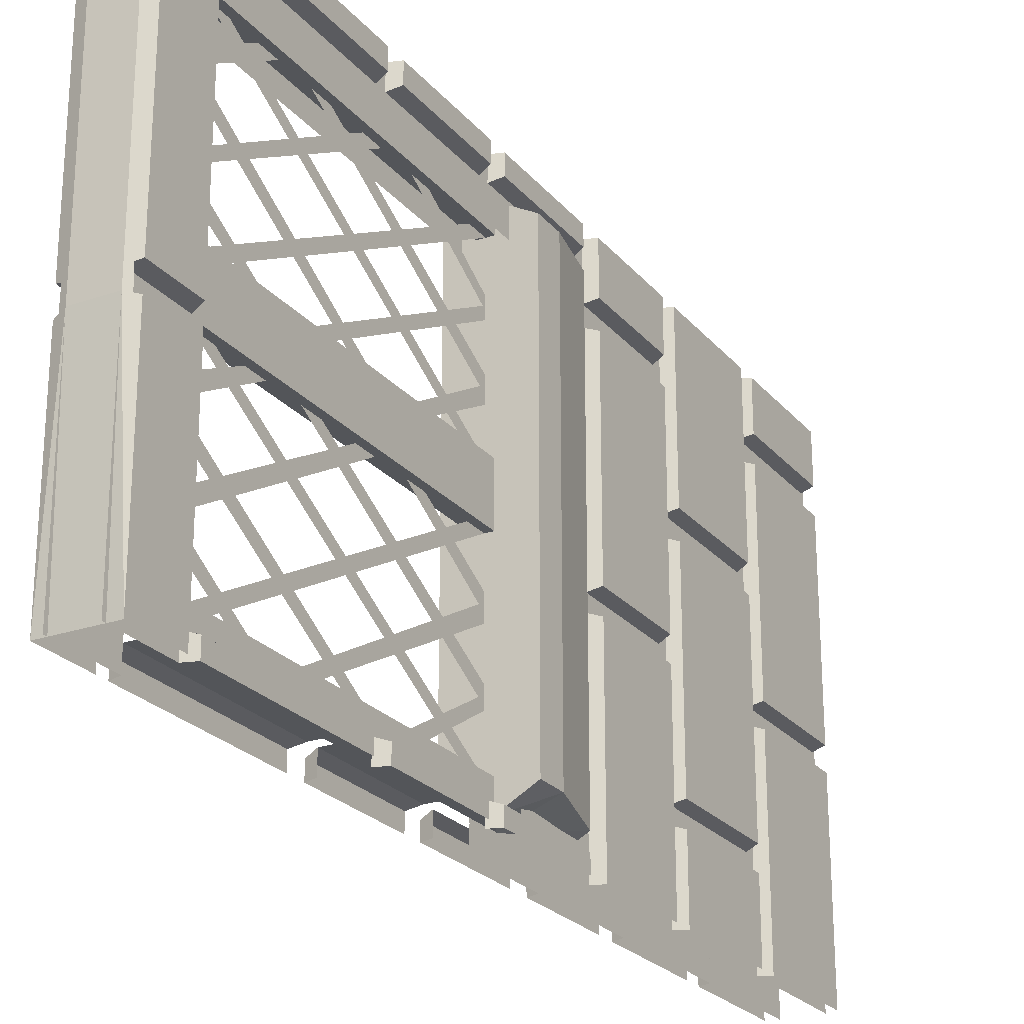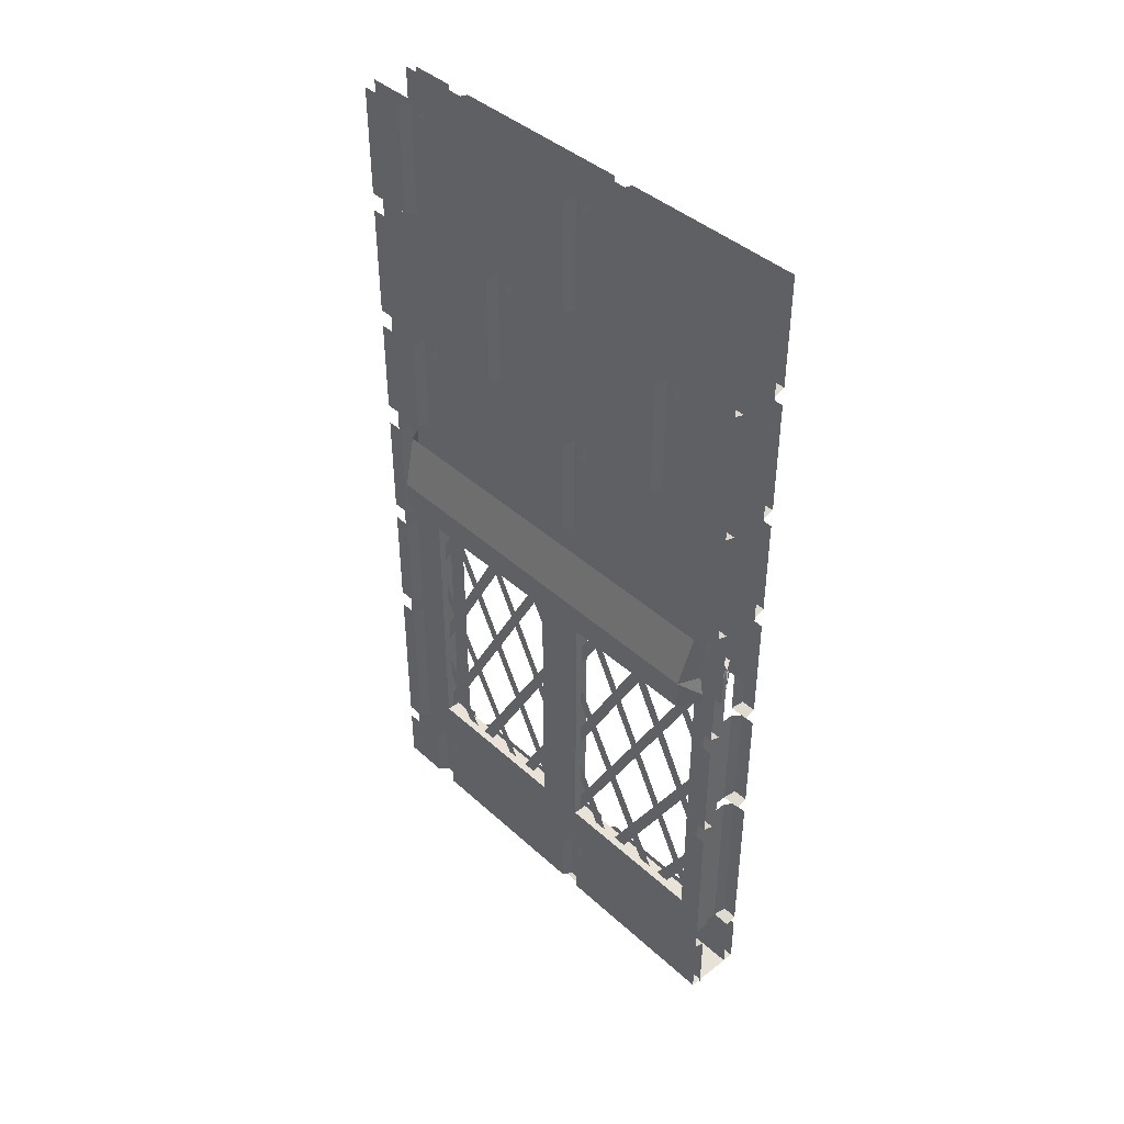
<metadata>
{"format":"obj","ext":"obj","renderer":"f3d","projection":"perspective","resolution":1024,"background":"white","views":[{"elev":-24.2,"azim":29.6,"up":"+Z"},{"elev":41.7,"azim":137.4,"up":"+Y"}]}
</metadata>
<code>
v -0.3906 -1.875 0.5
v -0.3906 -1.875 0.3906
v -0.3906 0 0.3906
v -0.3906 0 0.5
v -0.3672 -1.719 0.4609
v -0.3672 -1.367 0.4609
v -0.3672 -1.367 0.5
v -0.3672 -1.719 0.5
v -0.3906 -1.727 0.4531
v -0.3906 -1.359 0.4531
v -0.3672 -1.727 -0.5
v -0.3672 -1.367 -0.5
v -0.3672 -1.367 -0.4688
v -0.3672 -1.727 -0.4688
v -0.3906 -1.734 -0.5
v -0.3906 -1.734 -0.4609
v -0.3906 -1.359 -0.4609
v -0.4688 -1.359 -0.4609
v -0.4688 -1.734 -0.4609
v -0.4922 -1.367 -0.4688
v -0.4922 -1.727 -0.4688
v -0.4688 -1.734 -0.5
v -0.4922 -1.727 -0.5
v -0.4922 -1.367 -0.5
v -0.3672 -1.094 -0.4688
v -0.3672 -1.328 -0.4688
v -0.3672 -1.328 -0.5
v -0.3672 -1.094 -0.5
v -0.3672 -1.094 0.5
v -0.3672 -1.328 0.5
v -0.3672 -1.328 0.4609
v -0.3672 -1.094 0.4609
v -0.3906 -1.086 0.4531
v -0.3906 -1.336 0.4531
v -0.4688 -1.336 0.4531
v -0.4688 -1.086 0.4531
v -0.4922 -1.328 0.4609
v -0.4922 -1.094 0.4609
v -0.4922 -1.094 0.5
v -0.4922 -1.328 0.5
v -0.4688 -1.336 0.5
v -0.3672 -0.8203 -0.4688
v -0.3672 -1.055 -0.4688
v -0.3672 -1.055 -0.5
v -0.3672 -0.8203 -0.5
v -0.3672 -0.8203 0.4219
v -0.3438 -0.9375 0.4219
v -0.3438 -0.9375 -0.4219
v -0.3672 -0.8203 -0.4375
v -0.4453 -0.9375 -0.4609
v -0.3906 -0.8125 -0.4453
v -0.3672 -0.8203 0.5
v -0.3672 -1.055 0.5
v -0.3672 -1.055 0.4609
v -0.3672 -0.8203 0.4609
v -0.3906 -1.062 0.4531
v -0.3906 -0.8125 0.4531
v -0.3672 -0.7734 -0.5
v -0.3672 -0.5625 -0.5
v -0.3672 -0.5625 -0.1094
v -0.3672 -0.7734 -0.1094
v -0.3906 -0.7812 -0.5
v -0.3906 -0.7812 -0.1016
v -0.3906 -0.5547 -0.1016
v -0.3672 -0.5625 0.3438
v -0.3672 -0.7734 0.3438
v -0.3672 -0.7734 -0.0625
v -0.3672 -0.5625 -0.0625
v -0.3906 -0.5547 -0.07031
v -0.3906 -0.7812 -0.07031
v -0.3906 -0.7812 0.3516
v -0.3906 -0.5547 0.3516
v -0.3672 -0.5625 0.5
v -0.3672 -0.7734 0.5
v -0.3672 -0.7734 0.3984
v -0.3672 -0.5625 0.3984
v -0.3906 -0.7812 0.3906
v -0.3906 -0.5547 0.3906
v -0.3672 -0.2812 0.1562
v -0.3672 -0.2812 0.5
v -0.3672 -0.5234 0.5
v -0.3672 -0.5234 0.1562
v -0.3906 -0.5312 0.1484
v -0.3906 -0.2734 0.1484
v -0.3672 -0.2812 0.1016
v -0.3672 -0.5234 0.1016
v -0.3672 -0.5234 -0.3047
v -0.3672 -0.2812 -0.3047
v -0.3906 -0.2734 -0.3125
v -0.3906 -0.5312 -0.3125
v -0.3906 -0.5312 0.1094
v -0.3906 -0.2734 0.1094
v -0.3672 -0.2812 -0.3516
v -0.3672 -0.5234 -0.3516
v -0.3672 -0.5234 -0.5
v -0.3672 -0.2812 -0.5
v -0.3672 -0.007812 -0.5
v -0.3672 -0.007812 -0.1094
v -0.3672 -0.2422 -0.1094
v -0.3672 -0.2422 -0.5
v -0.3906 -0.25 -0.1016
v -0.3906 -0.25 -0.5
v -0.3672 -0.007812 0.3438
v -0.3672 -0.2422 0.3438
v -0.3672 -0.2422 -0.0625
v -0.3672 -0.007812 -0.0625
v -0.3906 -0.007812 -0.07031
v -0.3906 -0.25 -0.07031
v -0.3906 -0.25 0.3516
v -0.3906 -0.007812 0.3516
v -0.3672 -0.2422 0.5
v -0.3672 -0.2422 0.3984
v -0.3672 -0.007812 0.3984
v -0.3672 -0.007812 0.5
v -0.3672 -1.75 -0.5
v -0.3672 -1.75 -0.1094
v -0.3672 -1.867 -0.1094
v -0.3672 -1.867 -0.5
v -0.3906 -1.875 -0.1016
v -0.4688 -1.875 -0.1016
v -0.4688 -1.875 0.3906
v -0.3906 -1.875 0.3516
v -0.3906 -1.742 0.3516
v -0.3906 -1.742 0.3906
v -0.3672 -1.867 0.3984
v -0.3672 -1.867 0.5
v -0.4688 -1.875 0.5
v -0.4688 0 0.3906
v -0.4688 0 0.5
v -0.3672 -1.867 -0.0625
v -0.3672 -1.75 -0.0625
v -0.3672 -1.75 0.3438
v -0.3672 -1.867 0.3438
v -0.3906 -1.875 -0.07031
v -0.3906 -1.742 -0.07031
v -0.3672 -1.75 0.3984
v -0.3672 -1.75 0.5
v -0.3906 -0.5312 0.5
v -0.3906 -0.25 0.3906
v -0.3906 -0.25 0.5
v -0.3906 -0.007812 -0.1016
v -0.3906 -0.7812 0.5
v -0.3906 -0.8125 0.4297
v -0.4453 -0.9375 0.4609
v -0.4453 -1 0.4609
v -0.4141 -1 0.4609
v -0.3438 -1 0.4219
v -0.3438 -1 -0.007812
v -0.3438 -1 -0.4219
v -0.4141 -1 -0.4609
v -0.4453 -1 -0.4609
v -0.4453 -1.75 -0.4609
v -0.4453 -1 -0.4062
v -0.5 -1 -0.4219
v -0.5 -0.9375 -0.4219
v -0.4297 -1 -0.4609
v -0.4297 -0.9375 -0.4609
v -0.3906 -1.062 0.5
v -0.4688 -1.062 0.5
v -0.4688 -1.062 0.4531
v -0.4922 -1.055 0.5
v -0.4922 -1.055 0.4609
v -0.4922 -0.8203 0.4609
v -0.4688 -0.8125 0.4531
v -0.3906 -1.086 -0.4609
v -0.3906 -1.336 -0.4609
v -0.3906 -1.336 -0.5
v -0.3906 -1.727 0.5
v -0.3906 -1.742 -0.1016
v -0.4688 -1.875 -0.07031
v -0.4922 -1.867 -0.5
v -0.4922 -1.867 -0.1094
v -0.4922 -1.75 -0.5
v -0.4922 -1.75 -0.1094
v -0.4688 -1.742 -0.1016
v -0.4688 -1.742 -0.07031
v -0.4922 -1.867 -0.0625
v -0.4922 -1.75 -0.0625
v -0.4922 -1.75 0.3438
v -0.4922 -1.867 0.3438
v -0.4688 -1.875 0.3516
v -0.4688 -1.742 0.3516
v -0.4688 -1.742 0.3906
v -0.4922 -1.867 0.3984
v -0.4922 -1.75 0.3984
v -0.4922 -1.867 0.5
v -0.4922 -1.75 0.5
v -0.3906 -1.336 0.5
v -0.3906 -0.5312 -0.3438
v -0.3906 -0.5312 -0.5
v -0.3906 -1.062 -0.5
v -0.3906 -1.062 -0.4609
v -0.3906 -0.8125 -0.4609
v -0.3906 -0.007812 0.3906
v -0.3906 -0.2734 -0.3438
v -0.4922 -1.367 0.5
v -0.4922 -1.367 0.4609
v -0.4922 -1.719 0.4609
v -0.4922 -1.719 0.5
v -0.4688 -1.727 0.4531
v -0.4688 -1.727 0.5
v -0.4922 -1.328 -0.5
v -0.4922 -1.328 -0.4688
v -0.4922 -1.094 -0.4688
v -0.4922 -1.094 -0.5
v -0.4922 -1.055 -0.5
v -0.4922 -1.055 -0.4688
v -0.4922 -0.8203 -0.4688
v -0.4922 -0.8203 -0.5
v -0.4922 -0.9297 -0.4375
v -0.4922 -0.9297 0.4219
v -0.4922 -0.8203 0.4219
v -0.4922 -0.8203 -0.4375
v -0.4688 -0.9375 -0.4453
v -0.4688 -0.9375 0.4297
v -0.4688 -0.8125 0.4297
v -0.4922 -0.8203 0.5
v -0.4922 -0.5625 -0.1094
v -0.4922 -0.5625 -0.5
v -0.4922 -0.7734 -0.5
v -0.4922 -0.7734 -0.1094
v -0.4688 -0.7812 -0.1016
v -0.4688 -0.5547 -0.1016
v -0.4922 -0.7734 -0.0625
v -0.4922 -0.7734 0.3438
v -0.4922 -0.5625 0.3438
v -0.4922 -0.5625 -0.0625
v -0.4688 -0.5547 -0.07031
v -0.4688 -0.7812 -0.07031
v -0.4688 -0.7812 0.3516
v -0.4688 -0.5547 0.3516
v -0.4922 -0.7734 0.3984
v -0.4922 -0.7734 0.5
v -0.4922 -0.5625 0.5
v -0.4922 -0.5625 0.3984
v -0.4688 -0.7812 0.3906
v -0.4688 -0.7812 0.5
v -0.4922 -0.5234 0.5
v -0.4922 -0.2812 0.5
v -0.4922 -0.2812 0.1562
v -0.4922 -0.5234 0.1562
v -0.4688 -0.5312 0.5
v -0.4688 -0.5312 0.1484
v -0.4688 -0.2734 0.1484
v -0.4922 -0.5234 -0.3047
v -0.4922 -0.5234 0.1016
v -0.4922 -0.2812 0.1016
v -0.4922 -0.2812 -0.3047
v -0.4688 -0.2734 -0.3125
v -0.4688 -0.5312 -0.3125
v -0.4688 -0.5312 0.1094
v -0.4688 -0.2734 0.1094
v -0.4922 -0.5234 -0.5
v -0.4922 -0.5234 -0.3516
v -0.4922 -0.2812 -0.3516
v -0.4922 -0.2812 -0.5
v -0.4922 -0.2422 -0.1094
v -0.4922 -0.007812 -0.1094
v -0.4922 -0.007812 -0.5
v -0.4922 -0.2422 -0.5
v -0.4688 -0.25 -0.1016
v -0.4688 -0.007812 -0.1016
v -0.4922 -0.2422 -0.0625
v -0.4922 -0.2422 0.3438
v -0.4922 -0.007812 0.3438
v -0.4922 -0.007812 -0.0625
v -0.4688 -0.007812 -0.07031
v -0.4688 -0.25 -0.07031
v -0.4688 -0.25 0.3516
v -0.4688 -0.007812 0.3516
v -0.4922 -0.007812 0.3984
v -0.4922 -0.2422 0.3984
v -0.4922 -0.2422 0.5
v -0.4922 -0.007812 0.5
v -0.4688 -0.25 -0.5
v -0.4688 -0.25 0.3906
v -0.4688 -0.25 0.5
v -0.4688 -1.336 -0.4609
v -0.4688 -1.086 -0.4609
v -0.4688 -1.336 -0.5
v -0.4688 -0.7812 -0.5
v -0.4688 -1.359 0.4531
v -0.4688 -0.5312 -0.5
v -0.4688 -0.5312 -0.3438
v -0.4688 -1.062 -0.5
v -0.4688 -1.062 -0.4609
v -0.4688 -0.8125 -0.4609
v -0.4688 -0.8125 -0.4453
v -0.4688 -0.5547 0.3906
v -0.4688 -0.007812 0.3906
v -0.4688 -0.2734 -0.3438
v -0.4297 -1.406 0.05469
v -0.4297 -1 0.2734
v -0.4297 -1 0.2969
v -0.4297 -1.453 0.05469
v -0.4297 -1.156 0.05469
v -0.4297 -1 0.1406
v -0.4297 -1 0.1719
v -0.4297 -1.203 0.05469
v -0.4297 -1.688 0.1719
v -0.4297 -1.281 0.4062
v -0.4297 -1.328 0.4062
v -0.4297 -1.688 0.1953
v -0.4297 -1.641 0.05469
v -0.4297 -1 0.4062
v -0.4297 -1.047 0.4062
v -0.4297 -1.688 0.05469
v -0.4297 -1.688 0.3125
v -0.4297 -1.531 0.4062
v -0.4297 -1.578 0.4062
v -0.4297 -1.688 0.3438
v -0.4297 -1.453 0.4062
v -0.4297 -1 0.1562
v -0.4297 -1 0.1875
v -0.4297 -1.406 0.4062
v -0.4297 -1.203 0.4062
v -0.4297 -1 0.2891
v -0.4297 -1 0.3125
v -0.4297 -1.156 0.4062
v -0.4297 -1.688 0.2578
v -0.4297 -1.328 0.05469
v -0.4297 -1.281 0.05469
v -0.4297 -1.688 0.2891
v -0.4297 -1.688 0.4062
v -0.4297 -1.047 0.05469
v -0.4297 -1 0.05469
v -0.4297 -1.641 0.4062
v -0.4297 -1.688 0.1094
v -0.4297 -1.578 0.05469
v -0.4297 -1.531 0.05469
v -0.4297 -1.688 0.1406
v -0.4141 -1 0.4062
v -0.4141 -1.75 0.4609
v -0.4141 -1.688 0.4062
v -0.4297 -1 0.2266
v -0.4141 -1.688 0.05469
v -0.4141 -1.75 -0.007812
v -0.4141 -1.688 -0.05469
v -0.4141 -1 0.05469
v -0.4297 -1.359 0.05469
v -0.4297 -1.688 0.2109
v -0.4297 -1.688 0.2422
v -0.4297 -1.359 0.4062
v -0.4453 -1.688 0.4062
v -0.4453 -1 0.4062
v -0.5 -1 0.4219
v -0.5 -1 -0.007812
v -0.4453 -1 0.05469
v -0.4453 -1.75 0.4609
v -0.4453 -1.75 -0.007812
v -0.4453 -1.688 0.05469
v -0.4453 -1.688 -0.05469
v -0.4141 -1.75 -0.4609
v -0.4141 -1.688 -0.4062
v -0.4297 -1.688 -0.2422
v -0.4297 -1.688 -0.2109
v -0.4297 -1.688 -0.05469
v -0.4297 -1.359 -0.05469
v -0.4297 -1.328 -0.05469
v -0.4141 -1 -0.05469
v -0.4297 -1 -0.2266
v -0.4141 -1 -0.4062
v -0.4297 -1 -0.4062
v -0.4297 -1.328 -0.4062
v -0.4297 -1.359 -0.4062
v -0.4297 -1.688 -0.4062
v -0.4297 -1 -0.05469
v -0.4453 -1 -0.05469
v -0.4453 -1.688 -0.4062
v -0.4297 -1.406 -0.4062
v -0.4297 -1 -0.1875
v -0.4297 -1 -0.1562
v -0.4297 -1.453 -0.4062
v -0.4297 -1.156 -0.4062
v -0.4297 -1 -0.3125
v -0.4297 -1 -0.2891
v -0.4297 -1.203 -0.4062
v -0.4297 -1.688 -0.2891
v -0.4297 -1.281 -0.05469
v -0.4297 -1.688 -0.2578
v -0.4297 -1.688 -0.1406
v -0.4297 -1.531 -0.05469
v -0.4297 -1.578 -0.05469
v -0.4297 -1.688 -0.1094
v -0.4297 -1.453 -0.05469
v -0.4297 -1 -0.3047
v -0.4297 -1 -0.2734
v -0.4297 -1.406 -0.05469
v -0.4297 -1.203 -0.05469
v -0.4297 -1 -0.1719
v -0.4297 -1 -0.1406
v -0.4297 -1.156 -0.05469
v -0.4297 -1.688 -0.2031
v -0.4297 -1.281 -0.4062
v -0.4297 -1.688 -0.1719
v -0.4297 -1.688 -0.3438
v -0.4297 -1.578 -0.4062
v -0.4297 -1.531 -0.4062
v -0.4297 -1.688 -0.3125
v -0.4297 -1.641 -0.4062
v -0.4297 -1.047 -0.05469
v -0.4297 -1.047 -0.4062
v -0.4297 -1.641 -0.05469
v -0.5 -0.9375 0.4219
v -0.4297 -1 0.4609
v -0.4297 -0.9375 0.4609
v -0.3906 -0.9688 0.5
v -0.3906 -0.9688 -0.5
v -0.3906 0 -0.5
v -0.4688 0 -0.5
v -0.4688 -0.9688 -0.5
v -0.4688 -0.9688 0.5
v -0.3906 -1.875 -0.5
v -0.3906 -1.734 0.5
v -0.4688 -1.875 -0.5
v -0.4688 -1.734 0.5
f 1 2 3
f 1 3 4
f 5 8 9
f 5 9 10
f 5 10 6
f 11 14 15
f 15 14 16
f 16 14 13
f 16 13 17
f 16 17 18
f 16 18 19
f 19 18 20
f 19 20 21
f 19 21 22
f 22 21 23
f 32 31 33
f 33 31 34
f 36 35 37
f 36 37 38
f 40 37 35
f 40 35 41
f 49 48 50
f 49 50 51
f 55 54 56
f 55 56 57
f 58 61 62
f 62 61 63
f 63 61 60
f 63 60 64
f 68 67 69
f 69 67 70
f 70 67 66
f 70 66 71
f 71 66 72
f 72 66 65
f 76 75 77
f 76 77 78
f 79 82 83
f 79 83 84
f 88 87 89
f 89 87 90
f 90 87 91
f 91 87 86
f 91 86 85
f 91 85 92
f 100 99 101
f 100 101 102
f 106 105 107
f 107 105 108
f 108 105 104
f 108 104 109
f 109 104 110
f 110 104 103
f 115 116 117
f 115 117 118
f 118 117 119
f 118 119 2
f 2 119 120
f 2 120 121
f 2 121 122
f 2 122 123
f 2 123 124
f 2 124 125
f 2 125 126
f 2 126 1
f 2 1 127
f 2 127 121
f 121 127 128
f 128 127 129
f 130 131 132
f 130 132 133
f 130 133 134
f 130 134 135
f 130 135 131
f 126 125 136
f 126 136 137
f 82 81 138
f 82 138 83
f 139 112 111
f 139 111 140
f 99 98 141
f 99 141 101
f 77 75 74
f 77 74 142
f 46 143 144
f 46 144 47
f 56 54 53
f 56 53 158
f 160 159 161
f 160 161 162
f 160 162 163
f 160 163 164
f 25 165 166
f 25 166 26
f 26 166 27
f 27 166 167
f 8 168 9
f 117 116 169
f 117 169 119
f 119 169 135
f 119 135 134
f 119 134 170
f 119 170 120
f 119 120 118
f 118 120 171
f 171 120 172
f 171 172 173
f 173 172 174
f 174 172 175
f 175 172 120
f 175 120 170
f 175 170 176
f 176 170 177
f 176 177 178
f 178 177 179
f 179 177 180
f 179 180 181
f 179 181 182
f 182 181 183
f 183 181 121
f 183 121 184
f 183 184 185
f 185 184 186
f 185 186 187
f 133 122 134
f 134 122 181
f 134 181 170
f 170 181 180
f 170 180 177
f 30 188 34
f 30 34 31
f 94 189 190
f 94 190 95
f 191 44 43
f 191 43 192
f 192 43 42
f 192 42 193
f 124 136 125
f 139 194 113
f 139 113 112
f 122 133 132
f 122 132 123
f 93 195 189
f 93 189 94
f 199 198 200
f 199 200 201
f 210 213 214
f 210 214 215
f 210 215 211
f 211 215 212
f 212 215 216
f 218 221 222
f 218 222 223
f 224 227 228
f 224 228 229
f 224 229 225
f 225 229 230
f 225 230 231
f 225 231 226
f 232 235 236
f 232 236 233
f 233 236 237
f 238 241 242
f 242 241 243
f 243 241 240
f 243 240 244
f 245 248 249
f 245 249 250
f 245 250 251
f 245 251 246
f 246 251 247
f 247 251 252
f 257 260 261
f 257 261 262
f 257 262 258
f 263 266 267
f 263 267 268
f 263 268 264
f 264 268 269
f 264 269 270
f 264 270 265
f 260 275 261
f 273 272 276
f 273 276 277
f 278 279 204
f 278 204 203
f 278 203 202
f 278 202 280
f 221 220 281
f 221 281 222
f 282 200 198
f 282 198 197
f 186 184 121
f 186 121 127
f 171 121 120
f 283 284 254
f 283 254 253
f 207 206 285
f 207 285 286
f 207 286 208
f 208 286 287
f 213 288 214
f 235 289 236
f 271 290 276
f 271 276 272
f 284 291 255
f 284 255 254
f 10 9 200
f 10 200 282
f 166 165 279
f 166 279 278
f 407 408 409
f 407 409 4
f 410 411 412
f 410 412 129
f 1 413 15
f 1 15 414
f 22 415 127
f 22 127 416
f 121 181 122
f 5 6 7
f 5 7 8
f 11 12 13
f 11 13 14
f 23 21 20
f 23 20 24
f 196 197 198
f 196 198 199
f 25 26 27
f 25 27 28
f 29 30 31
f 29 31 32
f 38 37 39
f 39 37 40
f 202 203 204
f 202 204 205
f 33 34 35
f 33 35 36
f 56 158 159
f 56 159 160
f 215 214 50
f 215 50 144
f 42 43 44
f 42 44 45
f 46 47 48
f 46 48 49
f 52 53 54
f 52 54 55
f 47 144 145
f 47 145 146
f 47 146 147
f 47 147 48
f 48 147 148
f 48 148 149
f 48 149 150
f 48 150 50
f 50 150 151
f 206 207 208
f 206 208 209
f 210 211 212
f 210 212 213
f 162 161 217
f 162 217 163
f 58 59 60
f 58 60 61
f 65 66 67
f 65 67 68
f 73 74 75
f 73 75 76
f 218 219 220
f 218 220 221
f 224 225 226
f 224 226 227
f 232 233 234
f 232 234 235
f 79 80 81
f 79 81 82
f 85 86 87
f 85 87 88
f 93 94 95
f 93 95 96
f 97 98 99
f 97 99 100
f 103 104 105
f 103 105 106
f 111 112 113
f 111 113 114
f 238 239 240
f 238 240 241
f 245 246 247
f 245 247 248
f 253 254 255
f 253 255 256
f 257 258 259
f 257 259 260
f 263 264 265
f 263 265 266
f 271 272 273
f 271 273 274
f 151 150 152
f 151 152 153
f 151 153 154
f 151 154 155
f 151 155 156
f 156 155 157
f 332 146 333
f 332 333 334
f 332 334 302
f 332 302 305
f 332 305 335
f 332 335 147
f 332 147 146
f 336 334 333
f 336 333 337
f 336 337 338
f 336 338 339
f 336 339 326
f 336 326 321
f 336 321 340
f 336 340 307
f 336 307 341
f 336 341 334
f 334 341 342
f 334 342 324
f 334 324 343
f 334 343 302
f 302 343 344
f 302 344 305
f 305 344 345
f 305 345 335
f 335 345 346
f 335 346 347
f 335 347 348
f 335 348 326
f 335 326 339
f 335 339 148
f 335 148 147
f 145 349 333
f 145 333 146
f 350 337 333
f 350 333 349
f 350 349 344
f 350 344 351
f 350 351 352
f 350 352 152
f 350 152 337
f 337 152 353
f 337 353 354
f 337 354 338
f 338 354 355
f 338 355 356
f 338 356 357
f 338 357 358
f 338 358 359
f 338 359 360
f 338 360 339
f 339 360 148
f 148 360 361
f 148 361 149
f 149 361 362
f 149 362 150
f 150 362 354
f 150 354 353
f 150 353 152
f 362 361 363
f 362 363 354
f 354 363 364
f 354 364 365
f 354 365 366
f 354 366 355
f 355 366 352
f 355 352 356
f 356 352 357
f 357 352 358
f 358 352 359
f 359 352 367
f 359 367 360
f 360 367 361
f 361 367 368
f 361 368 347
f 361 347 154
f 361 154 153
f 361 153 363
f 363 153 364
f 364 153 369
f 364 369 365
f 365 369 366
f 366 369 352
f 352 369 152
f 152 369 153
f 344 349 145
f 344 145 345
f 345 145 346
f 346 145 404
f 346 404 347
f 347 404 155
f 347 155 154
f 348 351 321
f 348 321 326
f 307 351 344
f 307 344 341
f 341 344 342
f 342 344 324
f 324 344 343
f 321 351 340
f 340 351 307
f 145 405 406
f 145 406 404
f 367 352 368
f 368 352 351
f 368 351 348
f 368 348 347
f 292 293 294
f 292 294 295
f 292 295 293
f 293 295 294
f 296 297 298
f 296 298 299
f 296 299 297
f 297 299 298
f 300 301 302
f 300 302 303
f 300 303 301
f 301 303 302
f 304 305 306
f 304 306 307
f 304 307 305
f 305 307 306
f 308 309 310
f 308 310 311
f 308 311 309
f 309 311 310
f 312 313 314
f 312 314 315
f 312 315 313
f 313 315 314
f 316 317 318
f 316 318 319
f 316 319 317
f 317 319 318
f 320 321 322
f 320 322 323
f 320 323 321
f 321 323 322
f 324 325 326
f 324 326 327
f 324 327 325
f 325 327 326
f 328 329 330
f 328 330 331
f 328 331 329
f 329 331 330
f 370 371 372
f 370 372 373
f 370 373 371
f 371 373 372
f 374 375 376
f 374 376 377
f 374 377 375
f 375 377 376
f 378 379 359
f 378 359 380
f 378 380 379
f 379 380 359
f 381 382 383
f 381 383 384
f 381 384 382
f 382 384 383
f 385 386 387
f 385 387 388
f 385 388 386
f 386 388 387
f 389 390 391
f 389 391 392
f 389 392 390
f 390 392 391
f 393 364 394
f 393 394 395
f 393 395 364
f 364 395 394
f 396 397 398
f 396 398 399
f 396 399 397
f 397 399 398
f 400 367 401
f 400 401 366
f 400 366 367
f 367 366 401
f 357 402 363
f 357 363 403
f 357 403 402
f 402 403 363

</code>
